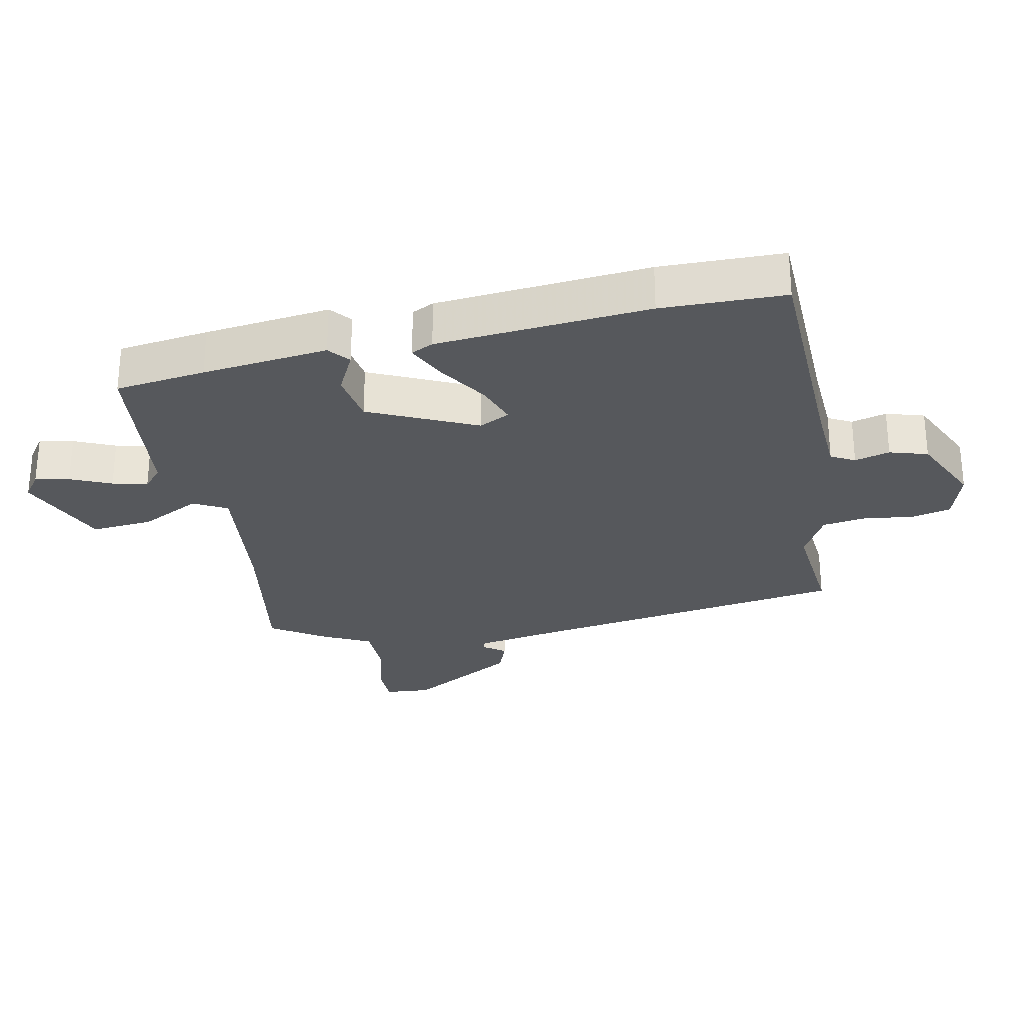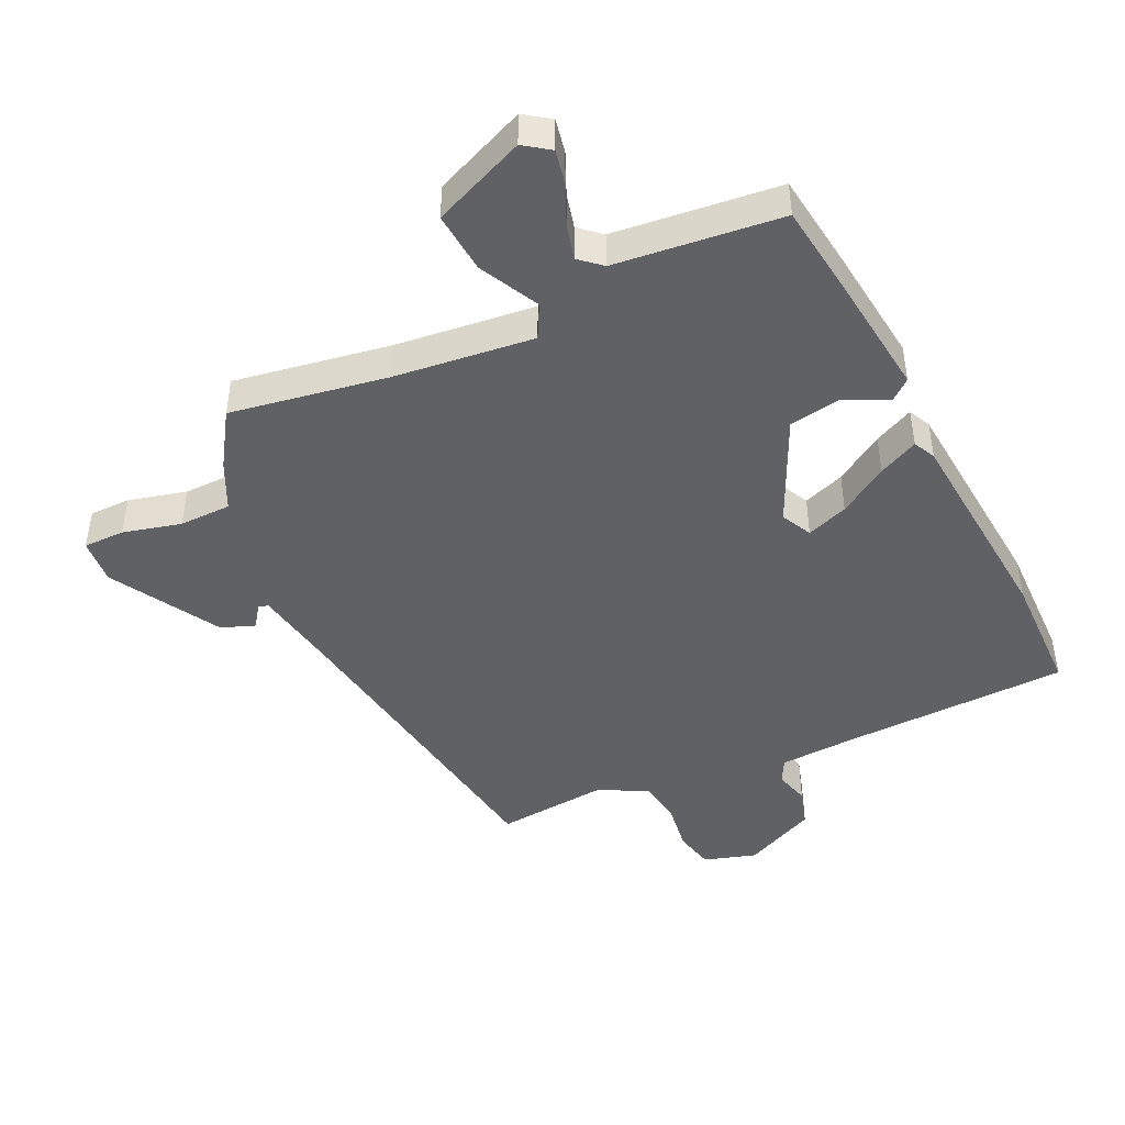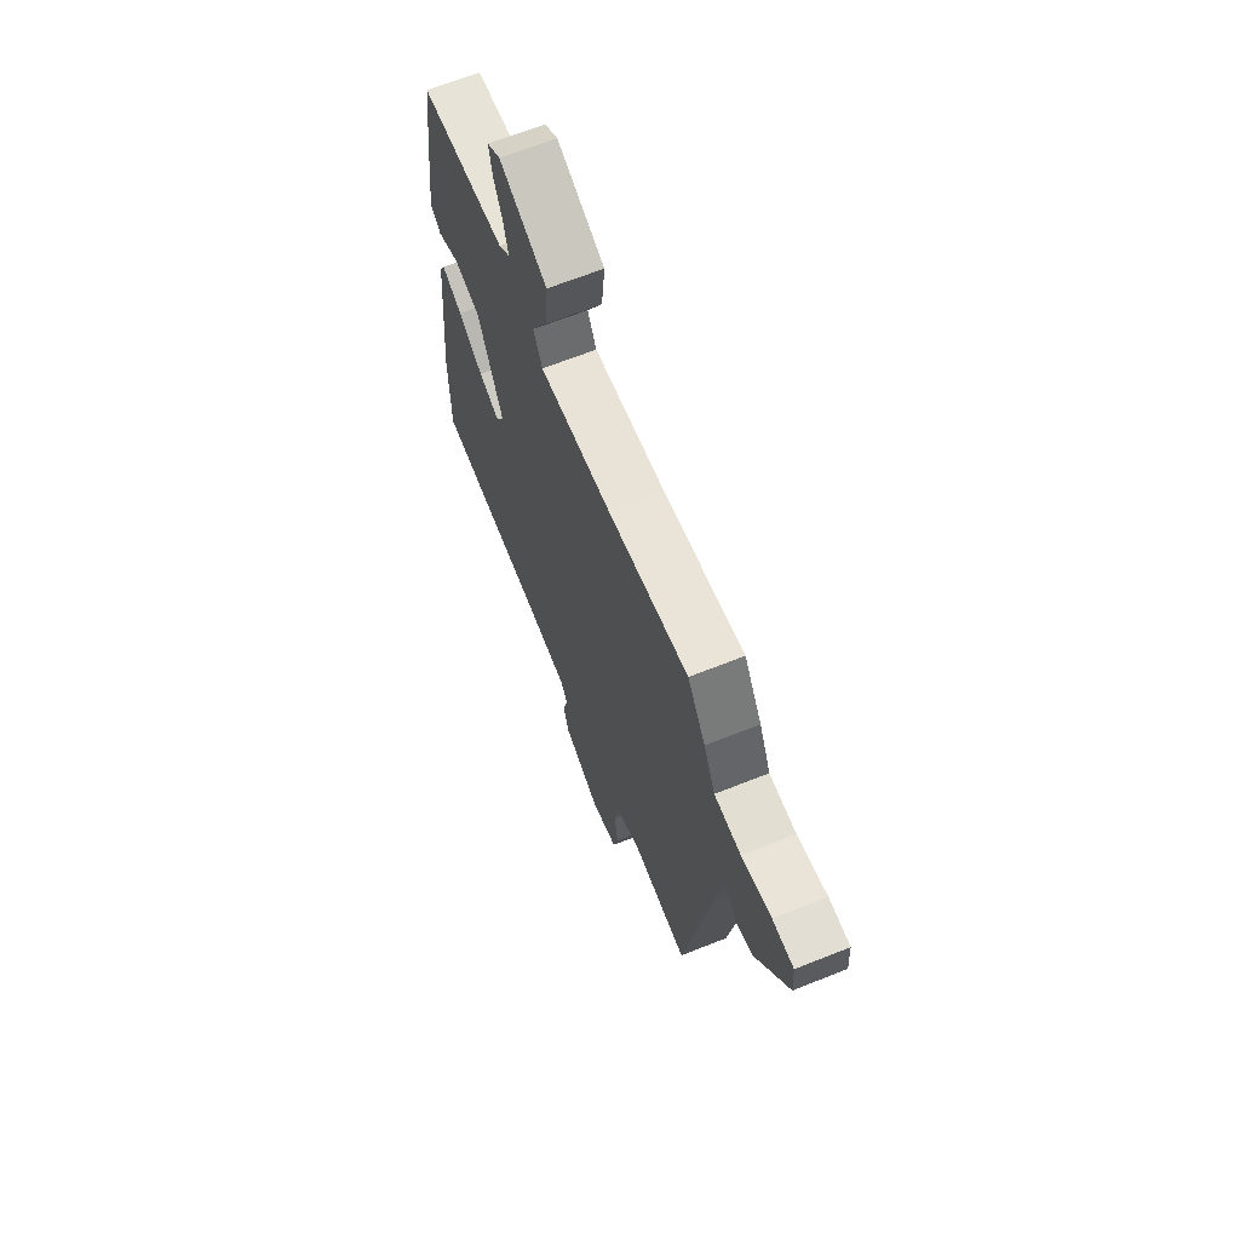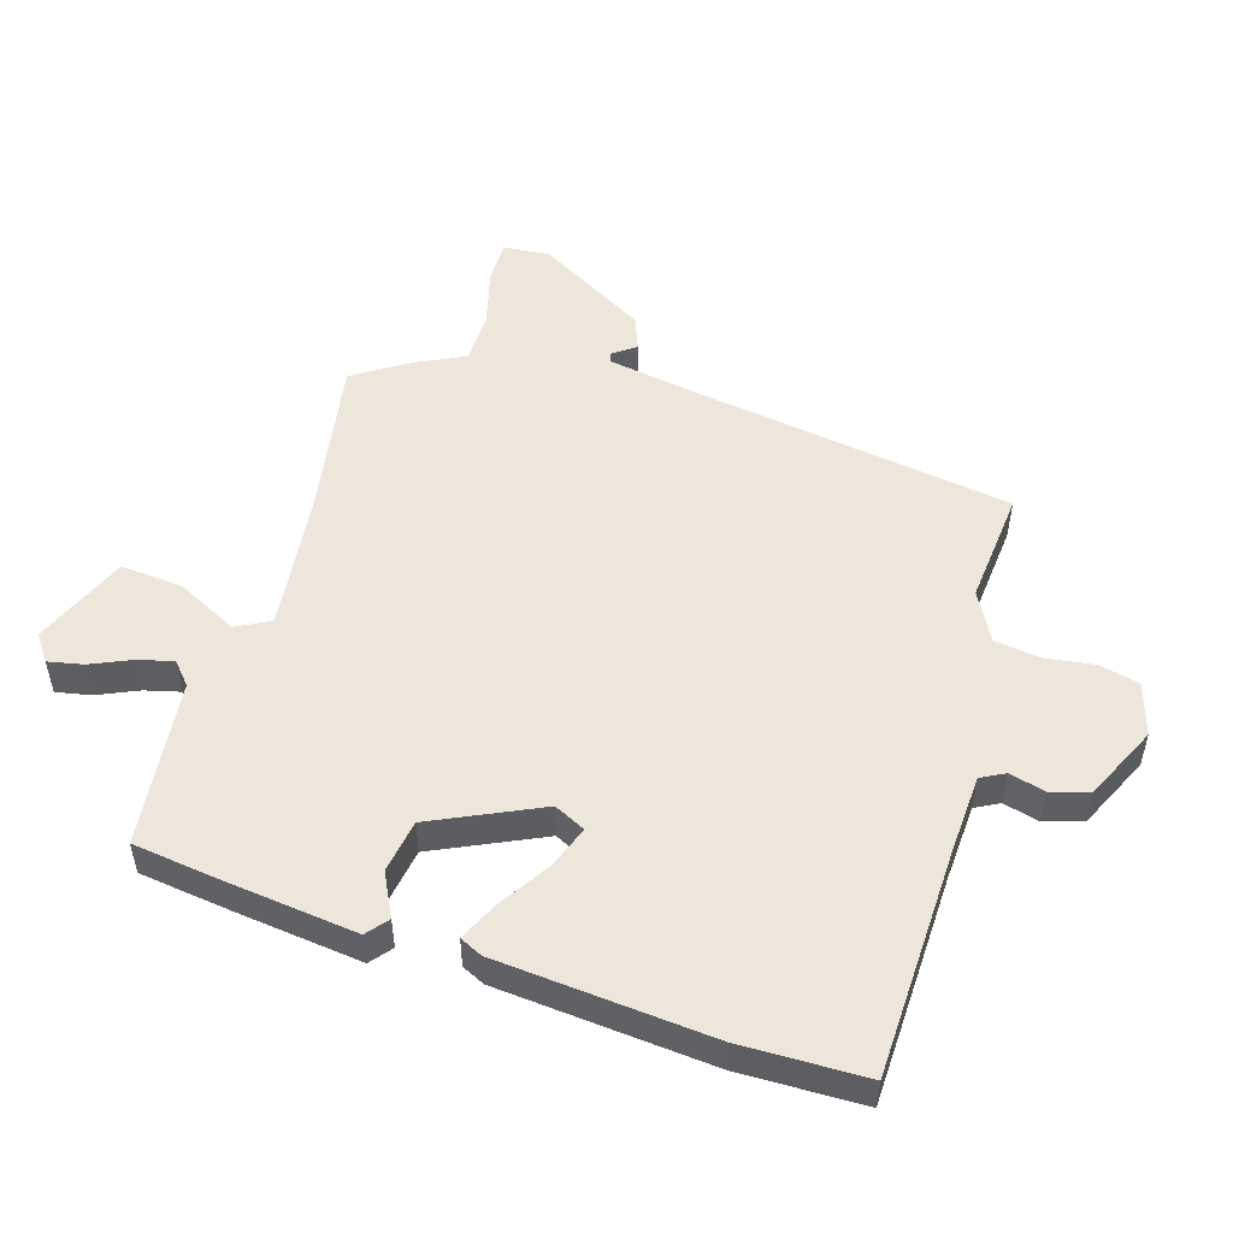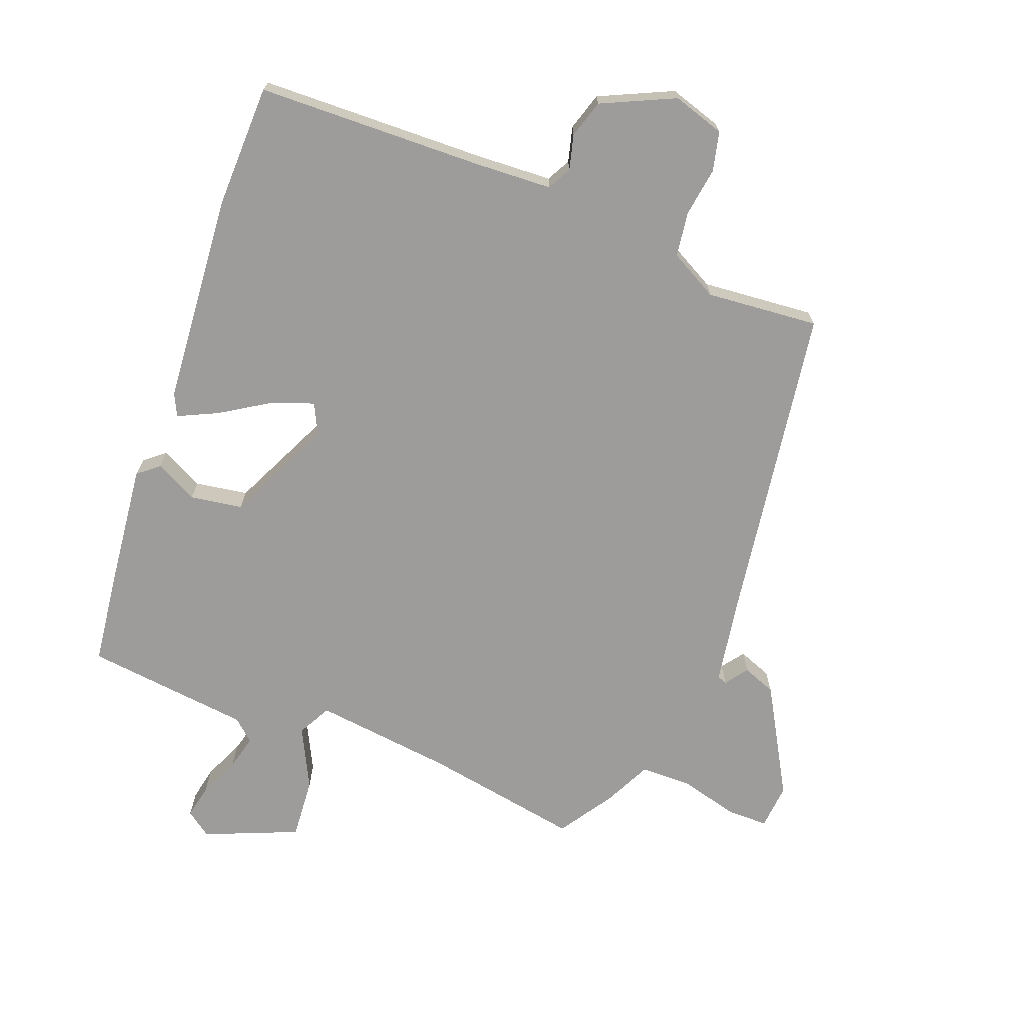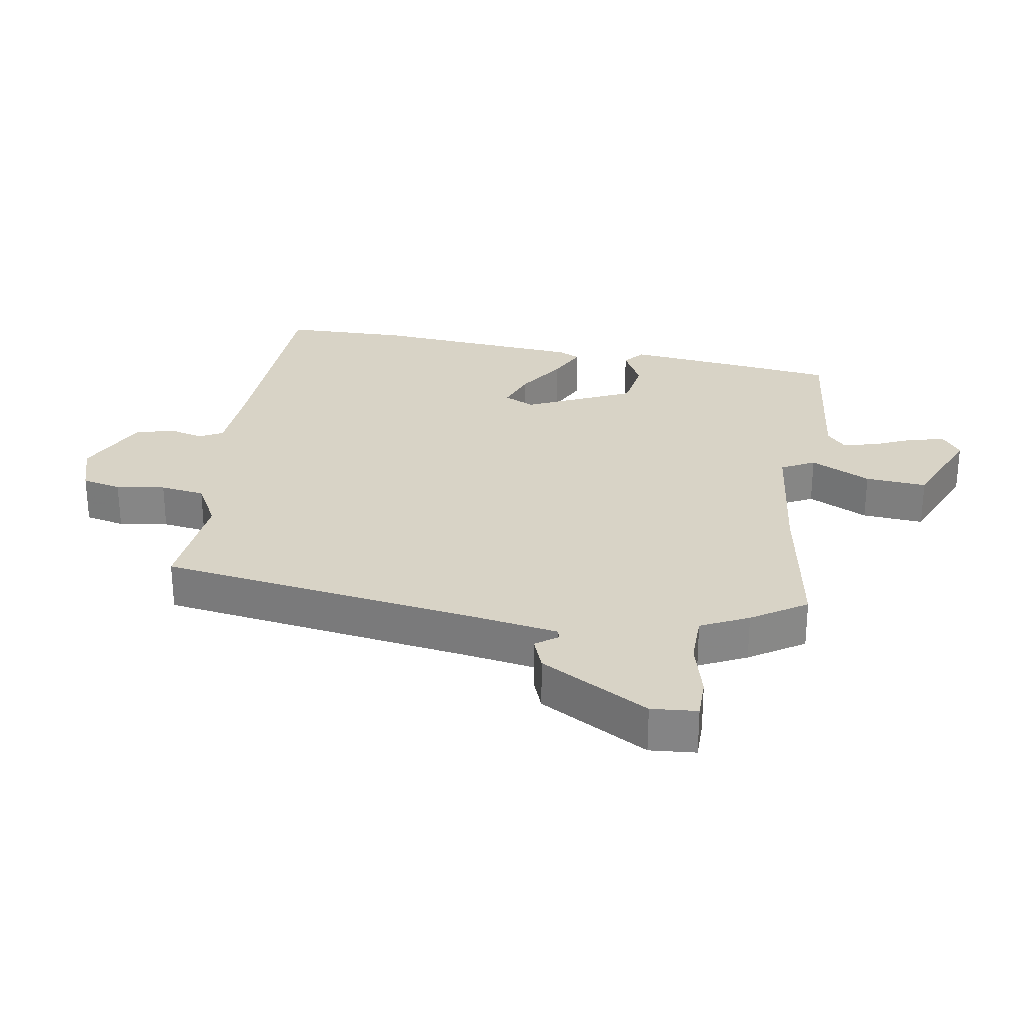
<metadata>
{"format":"obj","ext":"obj","renderer":"f3d","projection":"perspective","resolution":1024,"background":"white","views":[{"elev":-28.0,"azim":100.9,"up":"+Y"},{"elev":-45.4,"azim":24.7,"up":"+Y"},{"elev":66.6,"azim":-111.8,"up":"+Z"},{"elev":51.9,"azim":106.3,"up":"+Y"},{"elev":-70.3,"azim":158.2,"up":"+Y"},{"elev":27.8,"azim":-81.3,"up":"+Y"}]}
</metadata>
<code>
v -0.417 0.07 0.495
v -0.174 0.07 0.457
v 0.043 0.07 0.435
v 0.07 0.07 0.487
v 0.022 0.07 0.579
v 0.013 0.07 0.674
v 0.156 0.07 0.736
v 0.196 0.07 0.708
v 0.186 0.07 0.655
v 0.159 0.07 0.592
v 0.146 0.07 0.538
v 0.18 0.07 0.509
v 0.437 0.07 0.484
v 0.457 0.07 0.344
v 0.482 0.07 0.15
v 0.45 0.07 0.123
v 0.384 0.07 0.155
v 0.303 0.07 0.141
v 0.228 0.07 -0.025
v 0.252 0.07 -0.072
v 0.316 0.07 -0.048
v 0.391 0.07 0.001
v 0.452 0.07 0.031
v 0.469 0.07 -0.003
v 0.501 0.07 -0.331
v 0.5 0.07 -0.521
v 0.149 0.07 -0.536
v 0.03 0.07 -0.544
v 0.011 0.07 -0.581
v 0.026 0.07 -0.635
v 0.009 0.07 -0.694
v -0.103 0.07 -0.748
v -0.184 0.07 -0.724
v -0.199 0.07 -0.663
v -0.189 0.07 -0.587
v -0.2 0.07 -0.518
v -0.275 0.07 -0.479
v -0.449 0.07 -0.497
v -0.53 0.07 -0.008
v -0.555 0.07 0.129
v -0.57 0.07 0.134
v -0.595 0.07 0.099
v -0.647 0.07 0.118
v -0.745 0.07 0.284
v -0.74 0.07 0.355
v -0.676 0.07 0.356
v -0.586 0.07 0.334
v -0.506 0.07 0.336
v -0.471 0.07 0.41
v -0.417 0 0.495
v -0.174 0 0.457
v 0.043 0 0.435
v 0.07 0 0.487
v 0.022 0 0.579
v 0.013 0 0.674
v 0.156 0 0.736
v 0.196 0 0.708
v 0.186 0 0.655
v 0.159 0 0.592
v 0.146 0 0.538
v 0.18 0 0.509
v 0.437 0 0.484
v 0.457 0 0.344
v 0.482 0 0.15
v 0.45 0 0.123
v 0.384 0 0.155
v 0.303 0 0.141
v 0.228 0 -0.025
v 0.252 0 -0.072
v 0.316 0 -0.048
v 0.391 0 0.001
v 0.452 0 0.031
v 0.469 0 -0.003
v 0.501 0 -0.331
v 0.5 0 -0.521
v 0.149 0 -0.536
v 0.03 0 -0.544
v 0.011 0 -0.581
v 0.026 0 -0.635
v 0.009 0 -0.694
v -0.103 0 -0.748
v -0.184 0 -0.724
v -0.199 0 -0.663
v -0.189 0 -0.587
v -0.2 0 -0.518
v -0.275 0 -0.479
v -0.449 0 -0.497
v -0.53 0 -0.008
v -0.555 0 0.129
v -0.57 0 0.134
v -0.595 0 0.099
v -0.647 0 0.118
v -0.745 0 0.284
v -0.74 0 0.355
v -0.676 0 0.356
v -0.586 0 0.334
v -0.506 0 0.336
v -0.471 0 0.41
f 48 49 1 2
f 44 45 46 47
f 44 47 48
f 41 42 43 44
f 40 41 44 48
f 39 40 48 2
f 37 38 39 2
f 32 33 34 35
f 32 35 36
f 29 30 31 32
f 28 29 32 36
f 27 28 36 37
f 21 22 23 24
f 20 21 24 25
f 14 15 16 17
f 12 13 14 17
f 11 12 17 18
f 7 8 9 10
f 7 10 11
f 4 5 6 7
f 4 7 11
f 3 4 11 18
f 20 25 26 27
f 19 20 27 37
f 18 19 37
f 2 3 18 37
f 51 50 98 97
f 96 95 94 93
f 97 96 93
f 93 92 91 90
f 97 93 90 89
f 51 97 89 88
f 51 88 87 86
f 84 83 82 81
f 85 84 81
f 81 80 79 78
f 85 81 78 77
f 86 85 77 76
f 73 72 71 70
f 74 73 70 69
f 66 65 64 63
f 66 63 62 61
f 67 66 61 60
f 59 58 57 56
f 60 59 56
f 56 55 54 53
f 60 56 53
f 67 60 53 52
f 76 75 74 69
f 86 76 69 68
f 86 68 67
f 86 67 52 51
f 1 50 51 2
f 2 51 52 3
f 3 52 53 4
f 4 53 54 5
f 5 54 55 6
f 6 55 56 7
f 7 56 57 8
f 8 57 58 9
f 9 58 59 10
f 10 59 60 11
f 11 60 61 12
f 12 61 62 13
f 13 62 63 14
f 14 63 64 15
f 15 64 65 16
f 16 65 66 17
f 17 66 67 18
f 18 67 68 19
f 19 68 69 20
f 20 69 70 21
f 21 70 71 22
f 22 71 72 23
f 23 72 73 24
f 24 73 74 25
f 25 74 75 26
f 26 75 76 27
f 27 76 77 28
f 28 77 78 29
f 29 78 79 30
f 30 79 80 31
f 31 80 81 32
f 32 81 82 33
f 33 82 83 34
f 34 83 84 35
f 35 84 85 36
f 36 85 86 37
f 37 86 87 38
f 38 87 88 39
f 39 88 89 40
f 40 89 90 41
f 41 90 91 42
f 42 91 92 43
f 43 92 93 44
f 44 93 94 45
f 45 94 95 46
f 46 95 96 47
f 47 96 97 48
f 48 97 98 49
f 49 98 50 1

</code>
